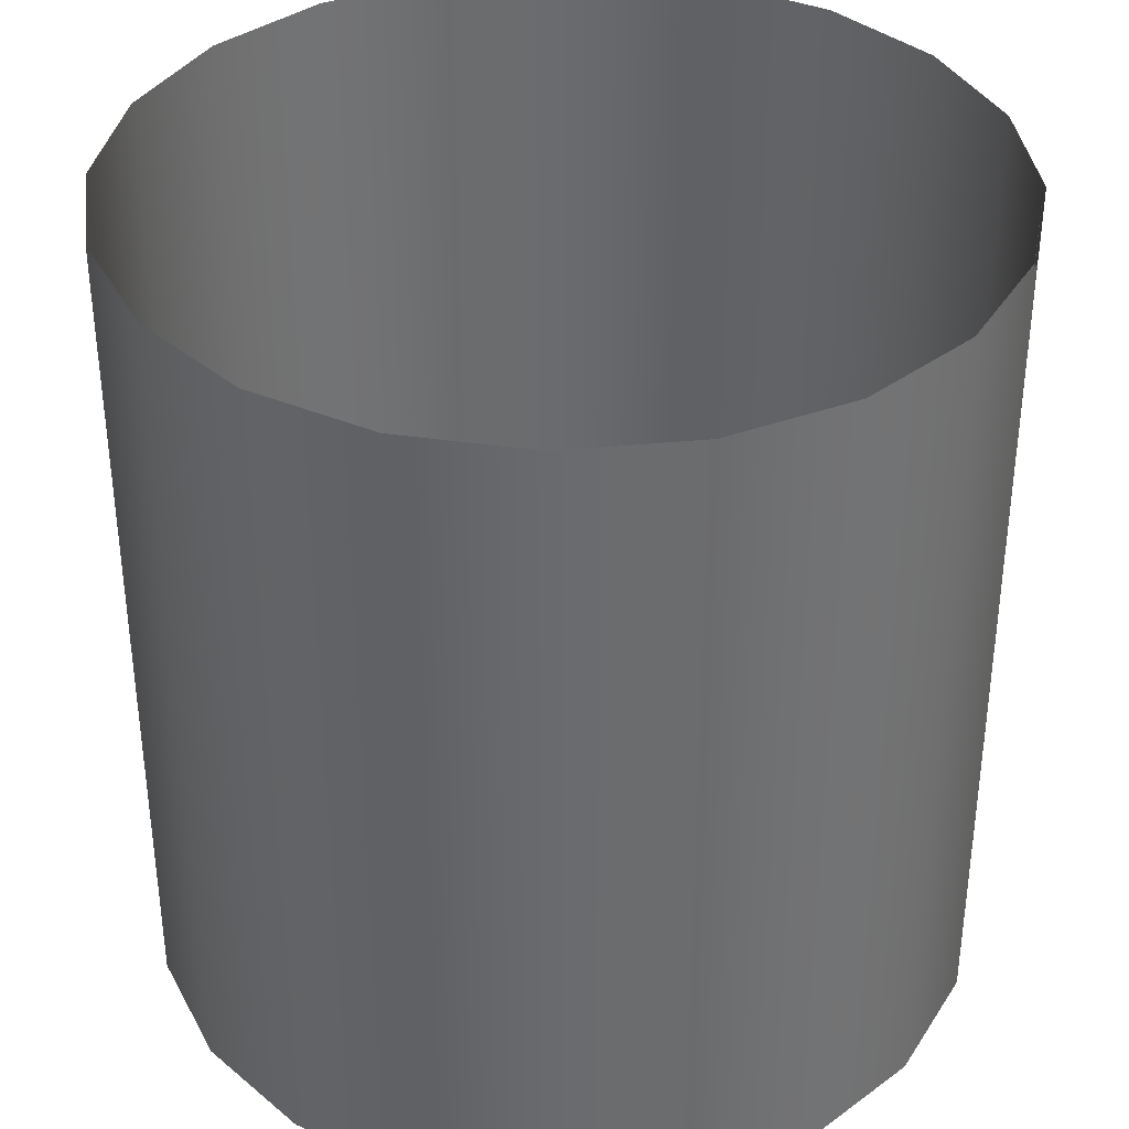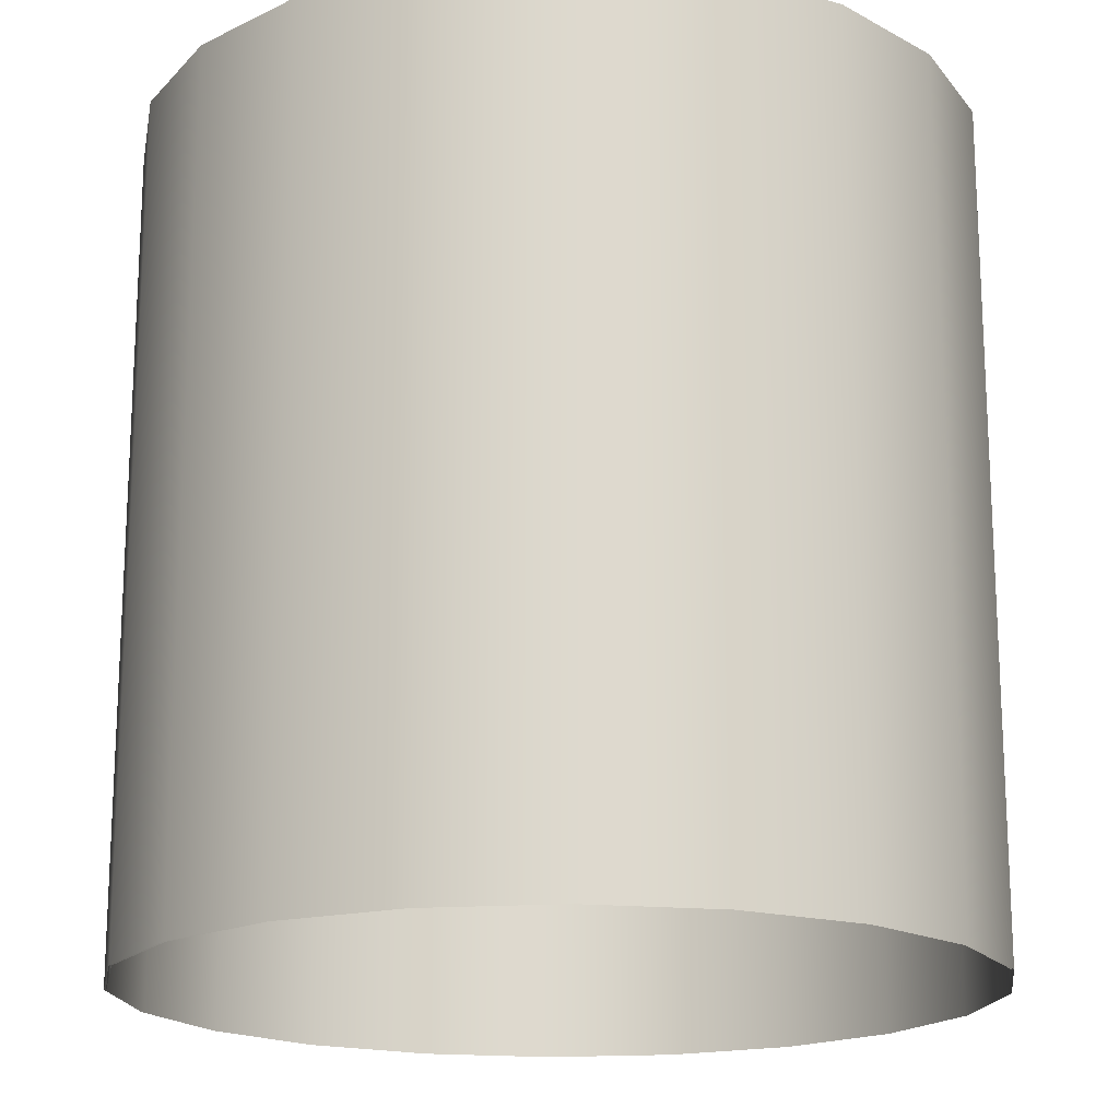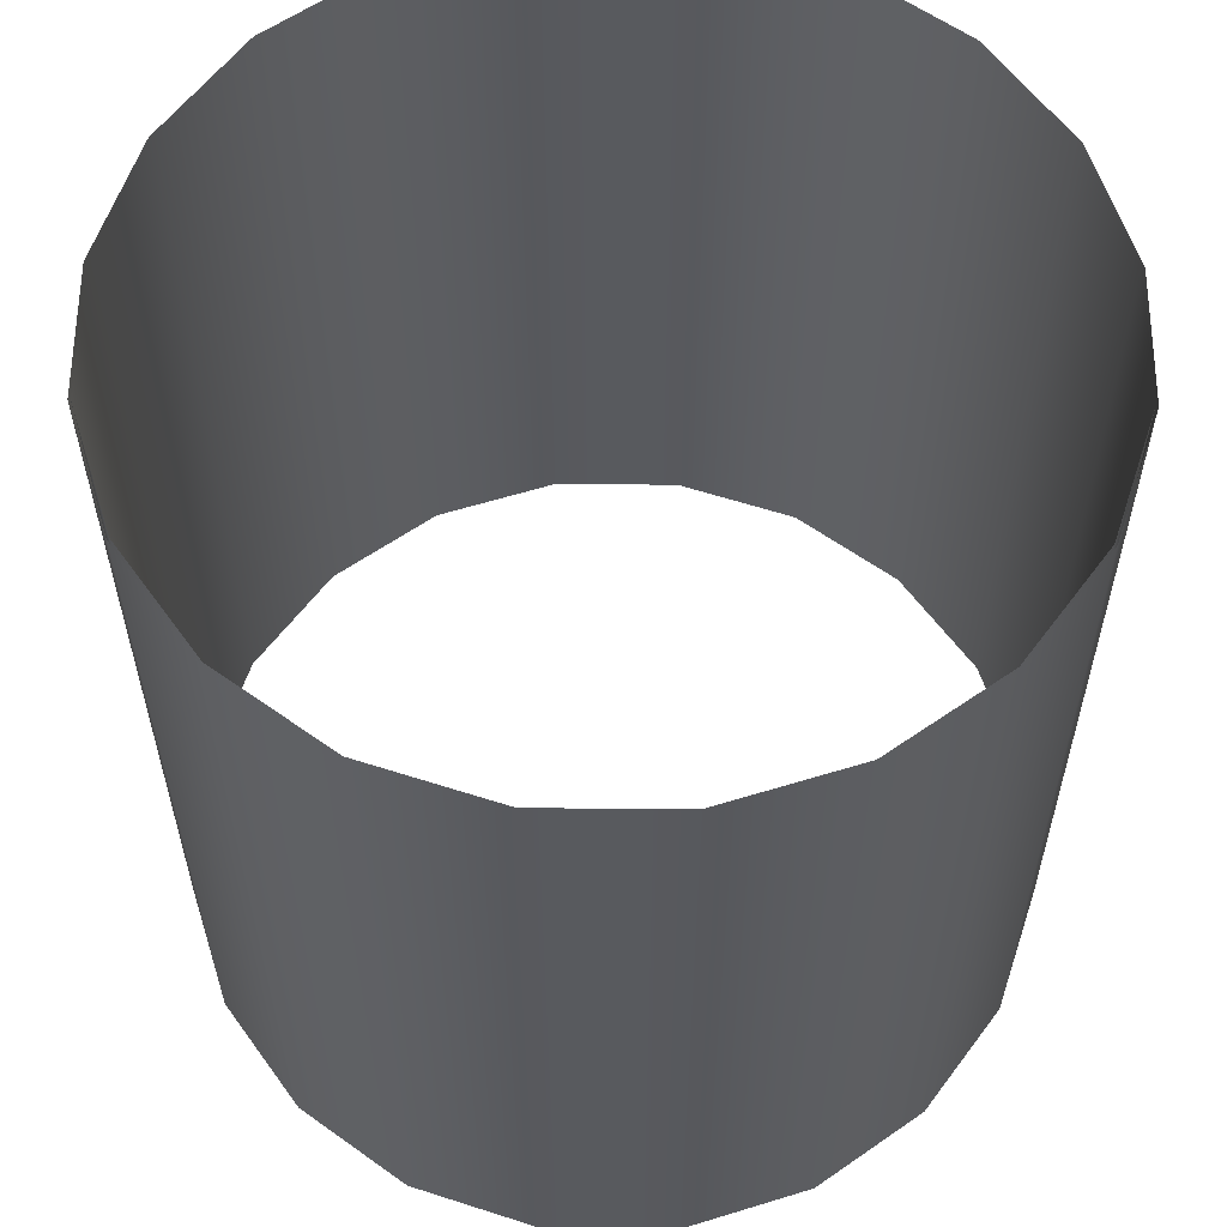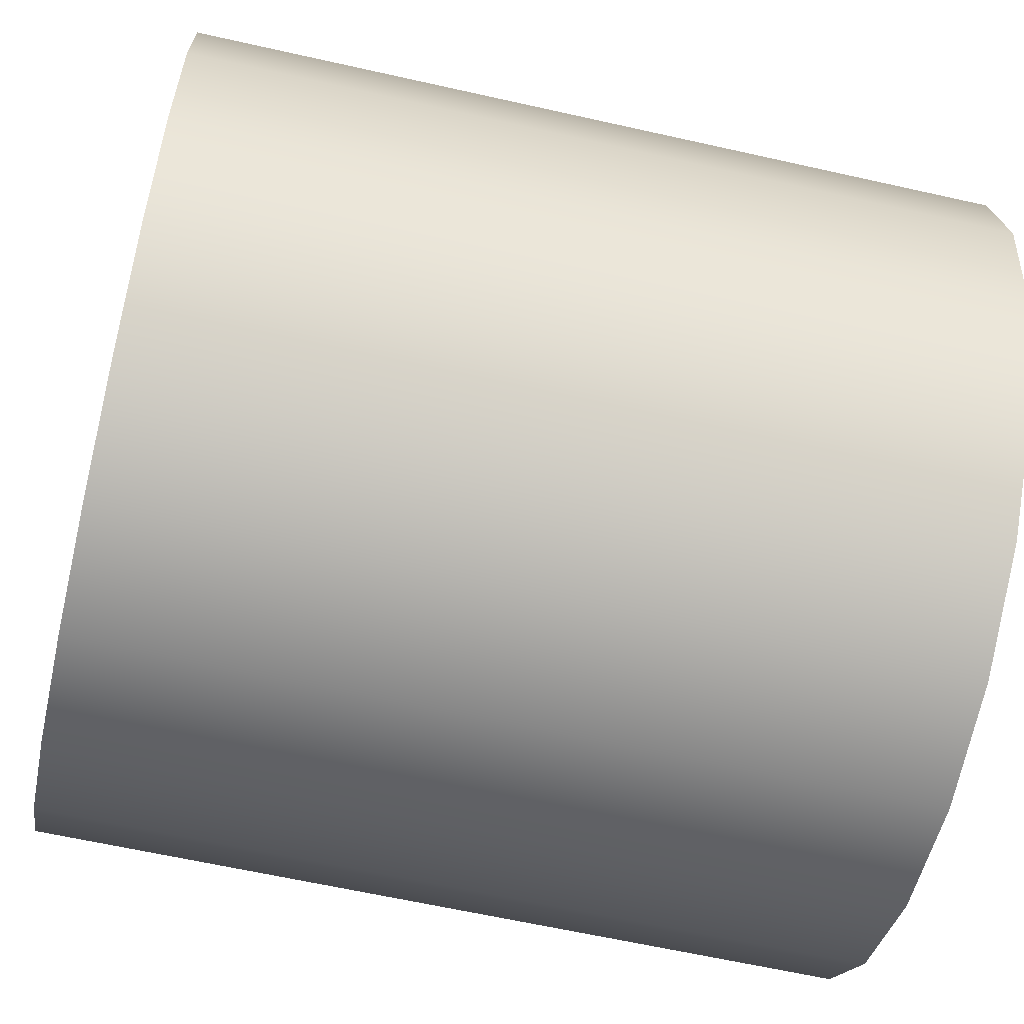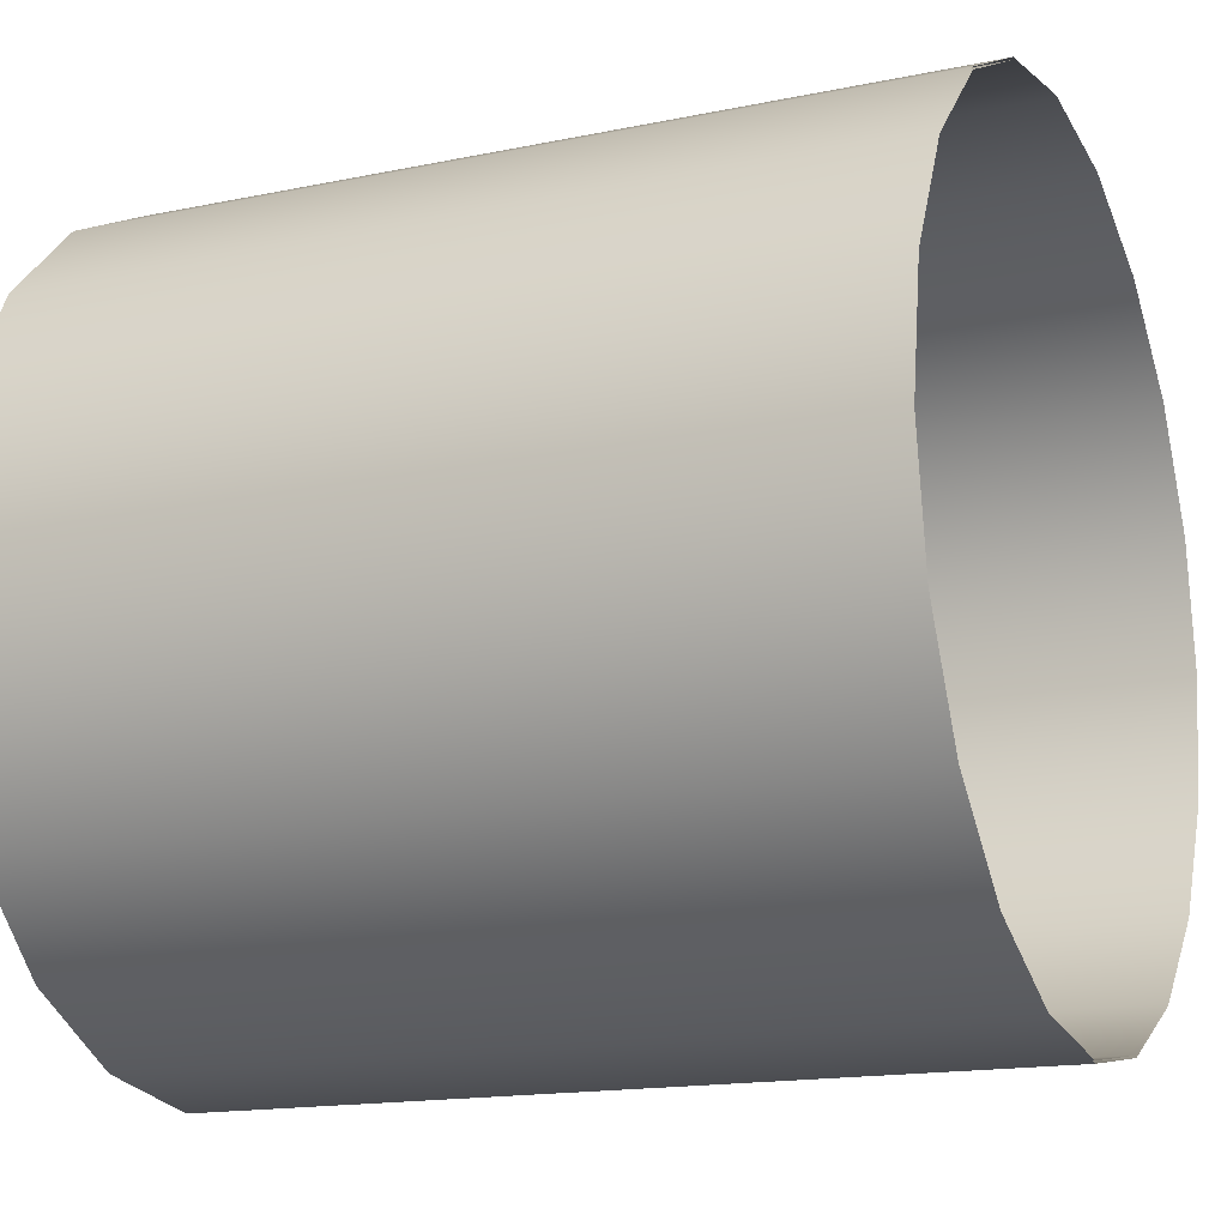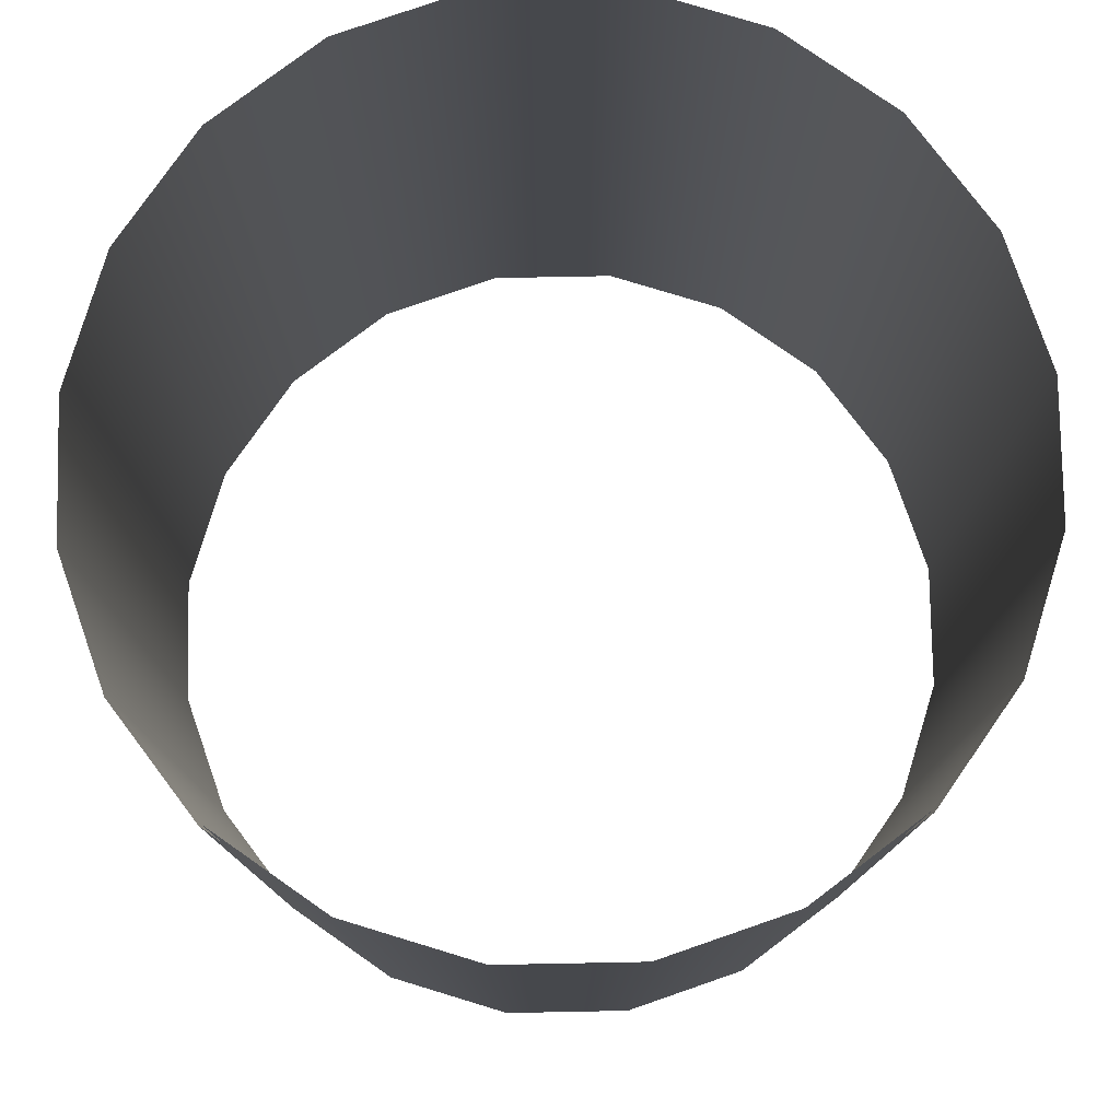
<metadata>
{"format":"obj","ext":"obj","renderer":"f3d","projection":"perspective","resolution":1024,"background":"white","views":[{"elev":36.8,"azim":55.7,"up":"+Y"},{"elev":-17.9,"azim":-55.5,"up":"+Y"},{"elev":59.0,"azim":-80.6,"up":"+Y"},{"elev":-62.4,"azim":77.1,"up":"+Z"},{"elev":-15.6,"azim":113.8,"up":"+Z"},{"elev":78.7,"azim":7.9,"up":"+Y"}]}
</metadata>
<code>
g default
v 0.6485 -0.6819 -0.2107
v 0.5516 -0.6819 -0.4008
v 0.4008 -0.6819 -0.5516
v 0.2107 -0.6819 -0.6485
v 0 -0.6819 -0.6819
v -0.2107 -0.6819 -0.6485
v -0.4008 -0.6819 -0.5516
v -0.5516 -0.6819 -0.4008
v -0.6485 -0.6819 -0.2107
v -0.6819 -0.6819 0
v -0.6485 -0.6819 0.2107
v -0.5516 -0.6819 0.4008
v -0.4008 -0.6819 0.5516
v -0.2107 -0.6819 0.6485
v -0 -0.6819 0.6819
v 0.2107 -0.6819 0.6485
v 0.4008 -0.6819 0.5516
v 0.5516 -0.6819 0.4008
v 0.6485 -0.6819 0.2107
v 0.6819 -0.6819 0
v 0.6485 0.6819 -0.2107
v 0.5516 0.6819 -0.4008
v 0.4008 0.6819 -0.5516
v 0.2107 0.6819 -0.6485
v 0 0.6819 -0.6819
v -0.2107 0.6819 -0.6485
v -0.4008 0.6819 -0.5516
v -0.5516 0.6819 -0.4008
v -0.6485 0.6819 -0.2107
v -0.6819 0.6819 0
v -0.6485 0.6819 0.2107
v -0.5516 0.6819 0.4008
v -0.4008 0.6819 0.5516
v -0.2107 0.6819 0.6485
v -0 0.6819 0.6819
v 0.2107 0.6819 0.6485
v 0.4008 0.6819 0.5516
v 0.5516 0.6819 0.4008
v 0.6485 0.6819 0.2107
v 0.6819 0.6819 0
v 0.6449 -0.6819 -0.2095
v 0.5486 -0.6819 -0.3986
v 0.3986 -0.6819 -0.5486
v 0.2095 -0.6819 -0.6449
v 0 -0.6819 -0.6781
v -0.2095 -0.6819 -0.6449
v -0.3986 -0.6819 -0.5486
v -0.5486 -0.6819 -0.3986
v -0.6449 -0.6819 -0.2095
v -0.6781 -0.6819 0
v -0.6449 -0.6819 0.2095
v -0.5486 -0.6819 0.3986
v -0.3986 -0.6819 0.5486
v -0.2095 -0.6819 0.6449
v -0 -0.6819 0.6781
v 0.2095 -0.6819 0.6449
v 0.3986 -0.6819 0.5486
v 0.5486 -0.6819 0.3986
v 0.6449 -0.6819 0.2095
v 0.6781 -0.6819 0
v 0.6449 0.6819 -0.2095
v 0.5486 0.6819 -0.3986
v 0.3986 0.6819 -0.5486
v 0.2095 0.6819 -0.6449
v 0 0.6819 -0.6781
v -0.2095 0.6819 -0.6449
v -0.3986 0.6819 -0.5486
v -0.5486 0.6819 -0.3986
v -0.6449 0.6819 -0.2095
v -0.6781 0.6819 0
v -0.6449 0.6819 0.2095
v -0.5486 0.6819 0.3986
v -0.3986 0.6819 0.5486
v -0.2095 0.6819 0.6449
v -0 0.6819 0.6781
v 0.2095 0.6819 0.6449
v 0.3986 0.6819 0.5486
v 0.5486 0.6819 0.3986
v 0.6449 0.6819 0.2095
v 0.6781 0.6819 0
g Ship_selector
f 1 2 22 21
f 2 3 23 22
f 3 4 24 23
f 4 5 25 24
f 5 6 26 25
f 6 7 27 26
f 7 8 28 27
f 8 9 29 28
f 9 10 30 29
f 10 11 31 30
f 11 12 32 31
f 12 13 33 32
f 13 14 34 33
f 14 15 35 34
f 15 16 36 35
f 16 17 37 36
f 17 18 38 37
f 18 19 39 38
f 19 20 40 39
f 20 1 21 40
f 41 61 62 42
f 42 62 63 43
f 43 63 64 44
f 44 64 65 45
f 45 65 66 46
f 46 66 67 47
f 47 67 68 48
f 48 68 69 49
f 49 69 70 50
f 50 70 71 51
f 51 71 72 52
f 52 72 73 53
f 53 73 74 54
f 54 74 75 55
f 55 75 76 56
f 56 76 77 57
f 57 77 78 58
f 58 78 79 59
f 59 79 80 60
f 60 80 61 41

</code>
